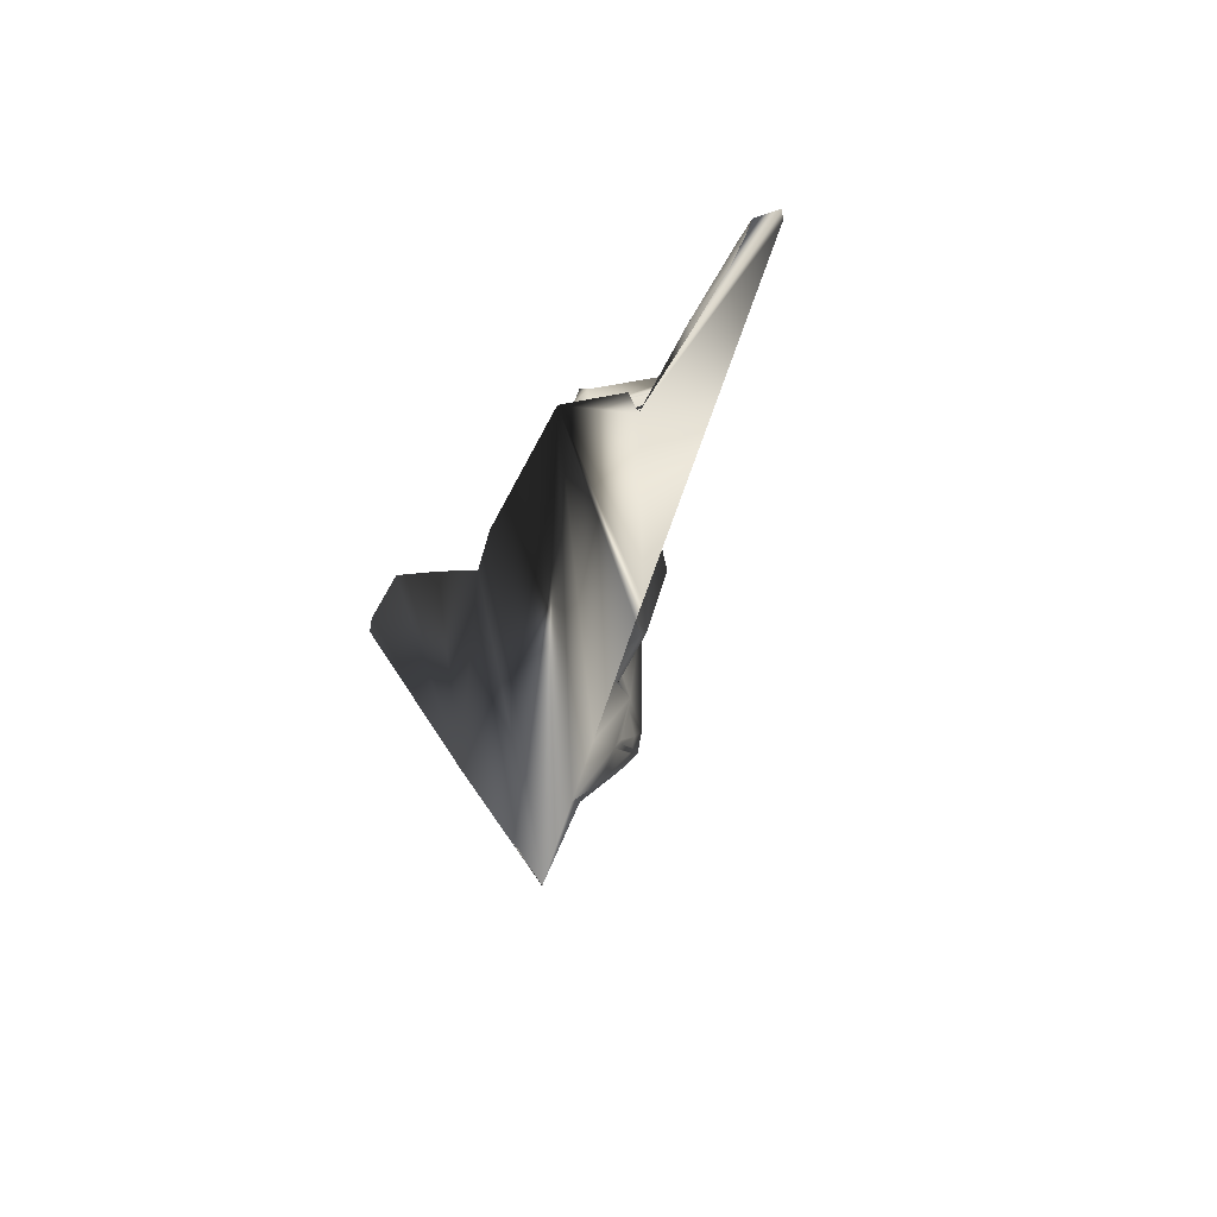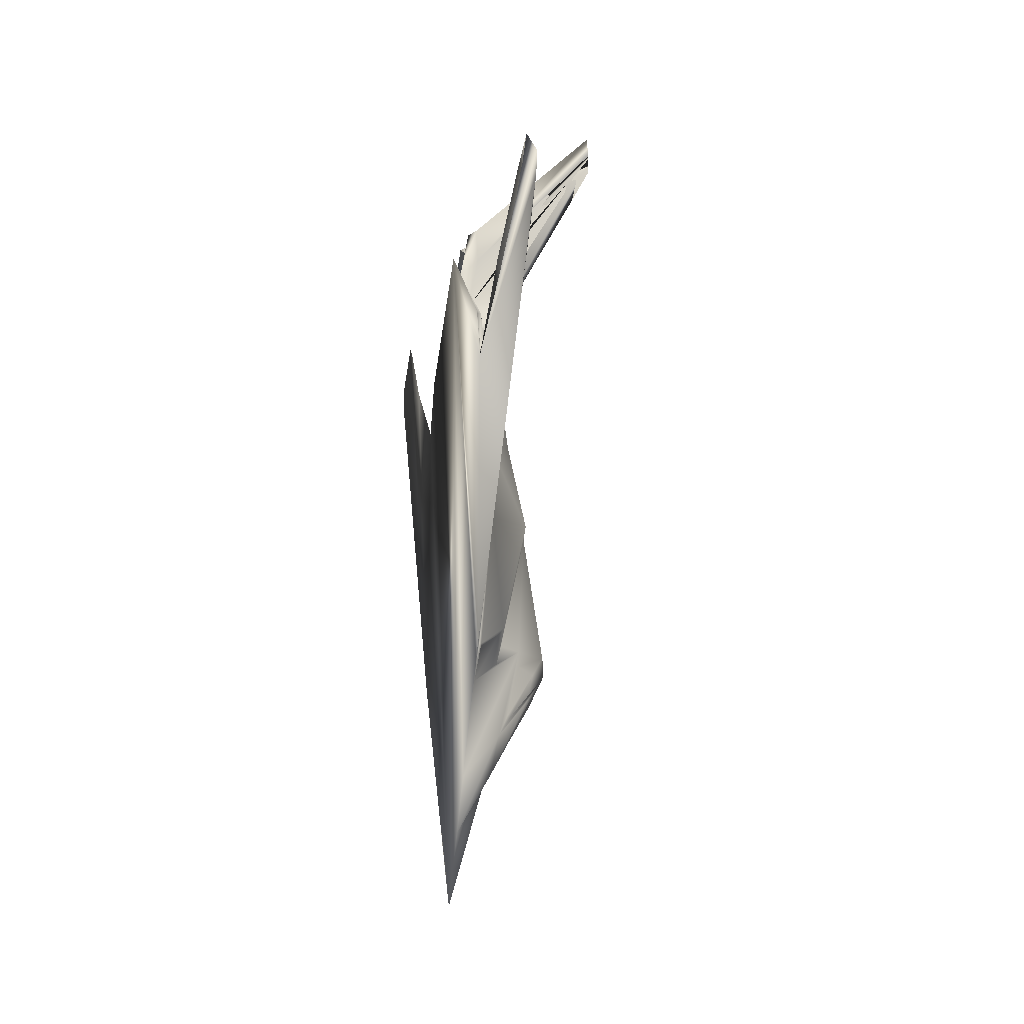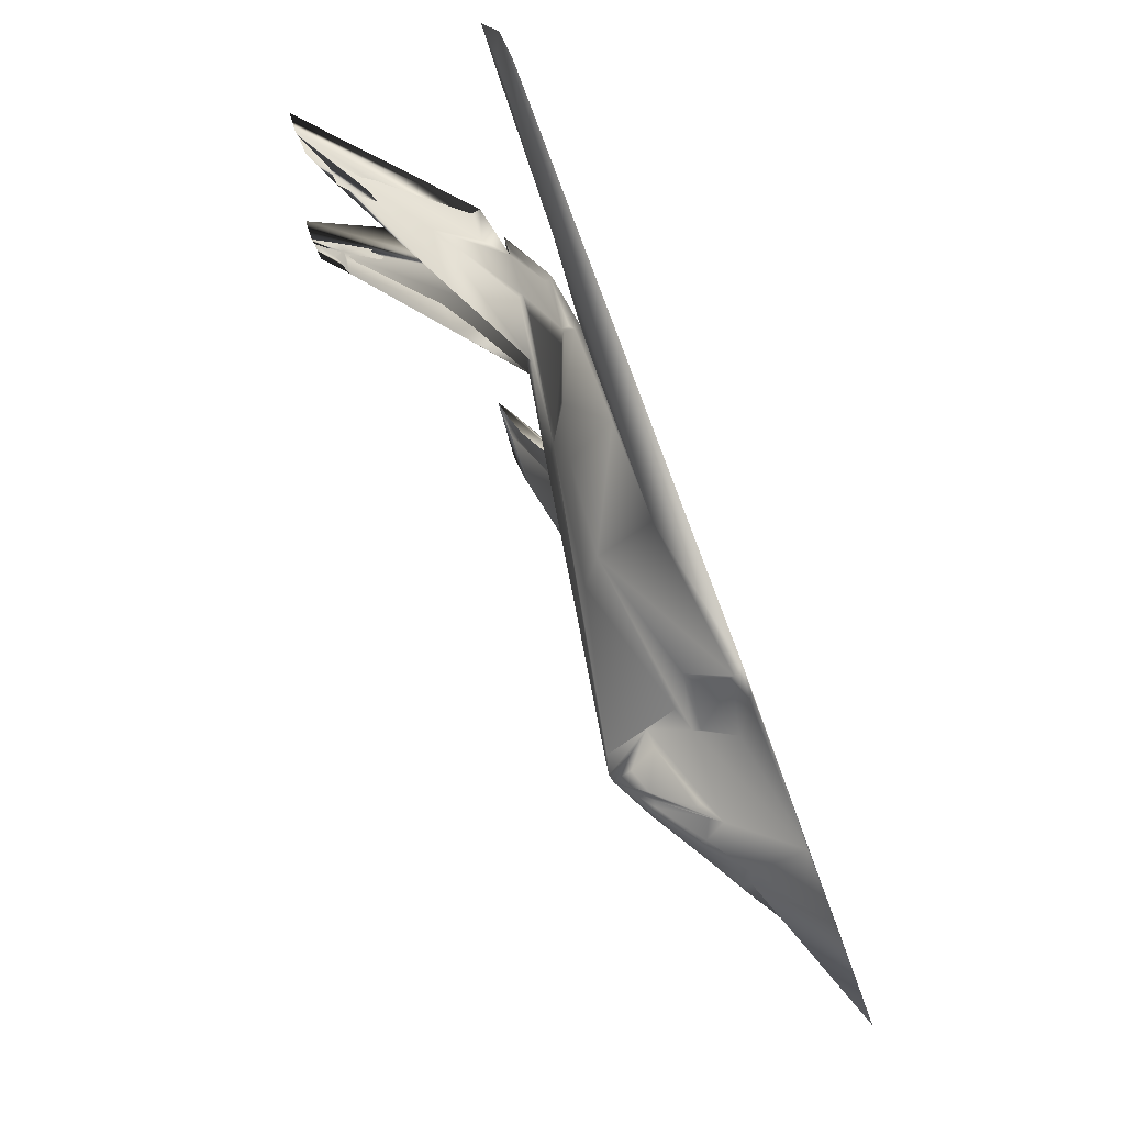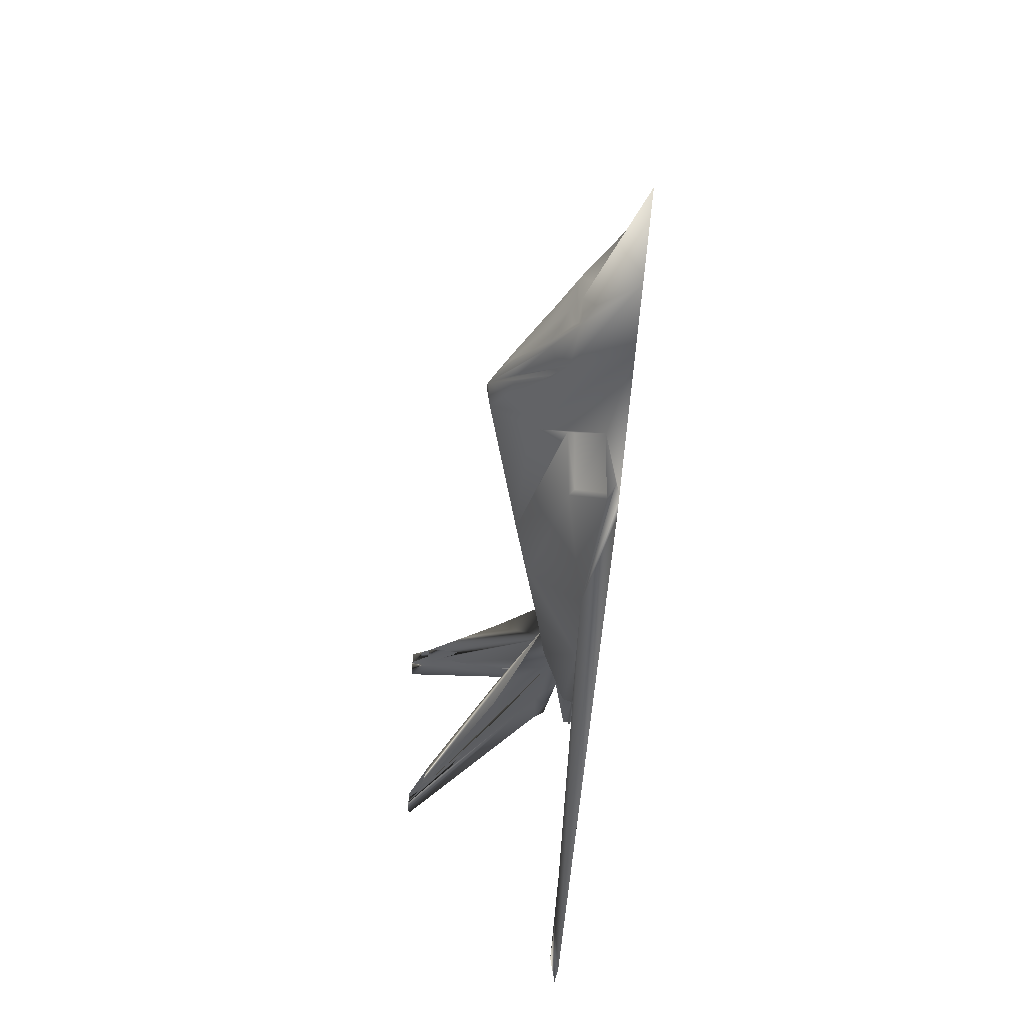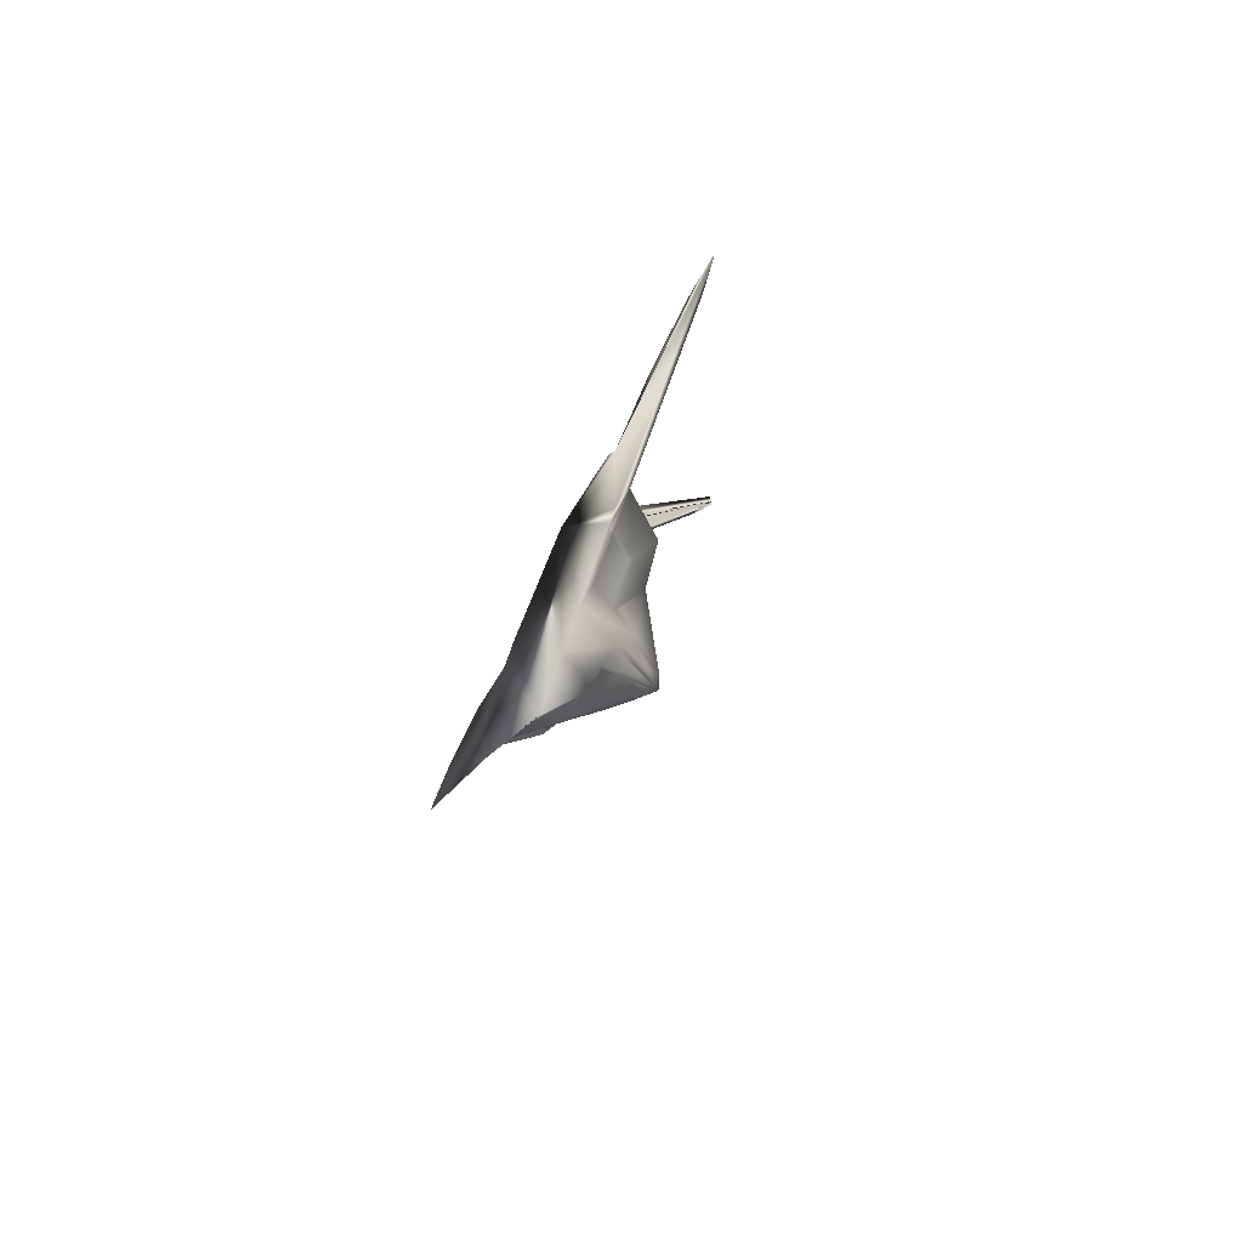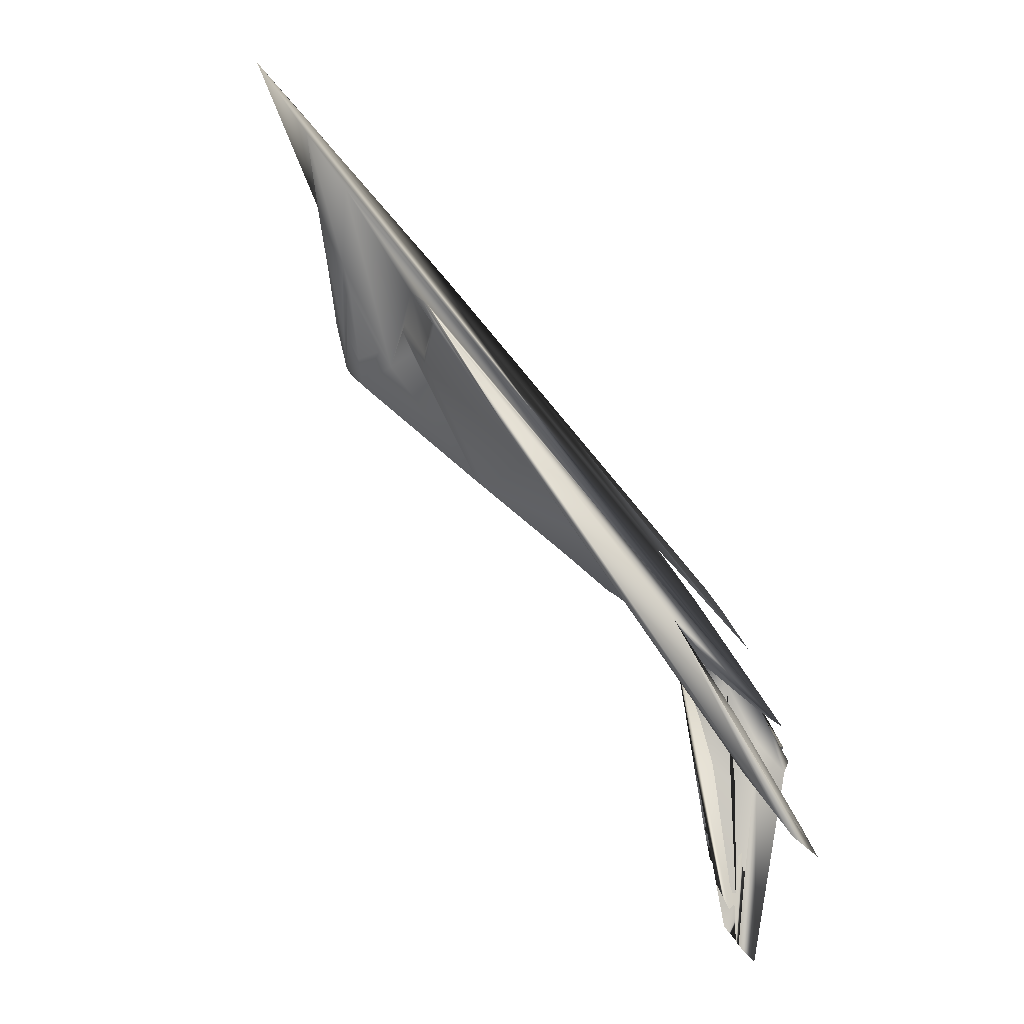
<metadata>
{"format":"obj","ext":"obj","renderer":"f3d","projection":"perspective","resolution":1024,"background":"white","views":[{"elev":-55.1,"azim":-41.4,"up":"+Z"},{"elev":-18.8,"azim":-15.0,"up":"+Z"},{"elev":63.4,"azim":157.9,"up":"+Y"},{"elev":-33.2,"azim":175.3,"up":"+Y"},{"elev":-77.0,"azim":-27.0,"up":"+Z"},{"elev":-76.7,"azim":-142.3,"up":"+Y"}]}
</metadata>
<code>
v 0.02788 0.3403 0.1016
v 0.06943 0.3514 0.1714
v 0.07599 0.3394 0.215
v 0.05867 0.3646 0.1634
v 0.06899 0.377 0.1701
v 0.02794 0.377 0.025
v 0.101 0.3447 0.3165
v 0.1363 0.3675 0.3166
v 0.102 0.3257 0.4479
v 0.06965 0.3275 0.2951
v 0.0752 0.3278 0.3173
v 0.03312 0.2623 0.3011
v 0.0304 0.2649 0.2789
v 0.03596 0.2643 0.3021
v 0.02781 0.3129 0.1598
v 0.0436 0.2455 0.4461
v 0.03932 0.3103 0.2699
v 0.03592 0.2681 0.2992
v 0.02767 0.2552 0.2809
v 0.03677 0.2493 0.5473
v 0.03096 0.2521 0.6437
v 0.02727 0.2604 0.7073
v 0.02722 0.2453 0.6428
v 0.0316 0.2629 0.6552
v 0.02822 0.2633 0.7053
v 0.03947 0.2581 0.6486
v 0.03836 0.263 0.6553
v 0.03304 0.2634 0.7054
v 0.1359 0.3849 0.3164
v 0.1008 0.4074 0.3168
v 0.07538 0.4253 0.3174
v 0.06983 0.425 0.2951
v 0.03675 0.4881 0.3019
v 0.03026 0.4878 0.2787
v 0.03382 0.491 0.3009
v 0.03982 0.4425 0.2696
v 0.06399 0.4287 0.2912
v 0.02812 0.4974 0.2814
v 0.02773 0.5082 0.3016
v 0.0359 0.4842 0.299
v 0.0284 0.4402 0.1595
v 0.0437 0.5071 0.4465
v 0.03263 0.5083 0.5911
v 0.02732 0.5068 0.6431
v 0.02792 0.492 0.707
v 0.02898 0.4891 0.7051
v 0.03131 0.5001 0.6442
v 0.03234 0.4896 0.6549
v 0.0391 0.4897 0.655
v 0.04002 0.4945 0.6492
v 0.06951 0.4016 0.1718
v 0.02752 0.4126 0.1018
v 0.05824 0.3887 0.1632
v 0.06393 0.3245 0.2912
v 0.02766 0.2448 0.3013
v 0.03257 0.2439 0.5907
v 0.1021 0.4271 0.4479
v 0.07563 0.4137 0.2152
v 0.03701 0.5031 0.5478
v 0.0338 0.4892 0.7051
v 0.025 0.377 0.8306
v 0.06283 0.2773 0.5936
v 0.07456 0.2934 0.5483
v 0.03564 0.3594 0.7566
v 0.07228 0.3411 0.5931
v 0.03947 0.3595 0.7566
v 0.137 0.377 0.3175
v 0.07842 0.377 0.5928
v 0.05356 0.363 0.6921
v 0.05721 0.377 0.6901
v 0.04409 0.377 0.7478
v 0.04136 0.3672 0.7479
v 0.03307 0.377 0.7902
v 0.07445 0.4594 0.5486
v 0.0631 0.4751 0.5936
v 0.03987 0.3923 0.7563
v 0.072 0.4115 0.5934
v 0.03598 0.3932 0.7563
v 0.05405 0.3891 0.6918
v 0.04103 0.3855 0.7477
v 0.03196 0.3858 0.7891
v 0.03231 0.3665 0.7893
v 0.09015 0.3447 0.2372
v 0.1175 0.3609 0.2702
v 0.123 0.3632 0.2943
v 0.1401 0.377 0.3021
v 0.1392 0.377 0.2953
v 0.08636 0.3417 0.2382
v 0.1011 0.3464 0.2991
v 0.0845 0.3445 0.2247
v 0.1156 0.3627 0.2624
v 0.1175 0.3676 0.2585
v 0.07754 0.377 0.1857
v 0.07596 0.3584 0.183
v 0.07221 0.3563 0.1771
v 0.09299 0.3609 0.212
v 0.1204 0.3705 0.2575
v 0.1222 0.377 0.2614
v 0.0728 0.377 0.1769
v 0.08998 0.4083 0.2376
v 0.08605 0.4112 0.2385
v 0.101 0.4063 0.2995
v 0.1236 0.3893 0.2941
v 0.1179 0.3918 0.2699
v 0.1161 0.3898 0.2621
v 0.0843 0.4081 0.225
v 0.1172 0.3849 0.2584
v 0.0763 0.3941 0.1826
v 0.09342 0.3917 0.2117
v 0.09142 0.3946 0.2127
v 0.07243 0.3968 0.1767
v 0.1202 0.3821 0.2574
v 0.09113 0.3579 0.213
v 0.03038 0.3598 0.8009
v 0.02644 0.3579 0.8105
v 0.02841 0.3589 0.8057
v 0.03074 0.3926 0.8006
v 0.02874 0.3936 0.8054
v 0.02677 0.3946 0.8102
v 0.09271 0.377 0.2119
v 0.09125 0.2773 0.4482
v 0.06628 0.2824 0.3264
v 0.06149 0.2842 0.3196
v 0.09156 0.4751 0.4482
v 0.06676 0.4706 0.3265
v 0.06204 0.4685 0.3197
v 0.09587 0.4151 0.8078
v 0.09723 0.4119 0.775
v 0.1559 0.4501 0.9209
v 0.156 0.449 0.9103
v 0.1601 0.4489 0.8949
v 0.1768 0.4621 0.9287
v 0.1558 0.4492 0.9296
v 0.09168 0.4191 0.8366
v 0.03883 0.3971 0.8546
v 0.04836 0.4003 0.8615
v 0.05068 0.4009 0.8209
v 0.1776 0.4624 0.9528
v 0.1767 0.4623 0.947
v 0.1754 0.4625 0.975
v 0.1598 0.3032 0.8944
v 0.09753 0.3405 0.7747
v 0.1769 0.2896 0.9468
v 0.1757 0.2889 0.9748
v 0.1778 0.2896 0.9526
v 0.0386 0.3547 0.855
v 0.09538 0.3369 0.8075
v 0.09129 0.3333 0.8365
v 0.1558 0.3023 0.9098
v 0.1557 0.3015 0.9204
v 0.1771 0.2894 0.9285
v 0.04824 0.352 0.861
v 0.1556 0.3025 0.9291
v 0.05058 0.3517 0.8205
v 0.06749 0.3363 0.5989
v 0.06168 0.2831 0.5994
v 0.04419 0.2668 0.6428
v 0.03988 0.3506 0.7316
v 0.06798 0.4164 0.5991
v 0.03994 0.4017 0.7321
v 0.06219 0.4693 0.5995
v 0.04412 0.4858 0.6426
v 0.03569 0.7262 0.7665
v 0.04147 0.6884 0.738
v 0.03634 0.7275 0.7954
v 0.03572 0.6854 0.8393
v 0.03701 0.687 0.8007
v 0.0342 0.5864 0.683
v 0.03305 0.5875 0.6974
v 0.02795 0.5858 0.7292
v 0.03675 0.6636 0.7739
v 0.03565 0.6627 0.7874
v 0.03442 0.663 0.8154
v 0.03319 0.08886 0.8151
v 0.0278 0.1661 0.7295
v 0.0348 0.02569 0.7666
v 0.03548 0.025 0.7955
v 0.04016 0.06409 0.7373
v 0.03529 0.06694 0.8385
v 0.03403 0.1657 0.6832
v 0.03553 0.08849 0.7737
v 0.03296 0.1649 0.6976
v 0.0344 0.08955 0.7872
v 0.03664 0.0656 0.8
f 1 2 3
f 4 5 2
f 1 4 2
f 6 5 4
f 7 8 9
f 10 7 11
f 12 13 14
f 15 3 7
f 13 12 16
f 17 18 14
f 17 13 19
f 16 20 21
f 22 23 21
f 24 25 21
f 26 27 24
f 24 27 28
f 29 30 31
f 31 30 32
f 33 34 35
f 36 37 32
f 34 38 39
f 40 36 34
f 34 36 41
f 42 43 44
f 44 45 46
f 47 46 48
f 49 50 47
f 49 48 46
f 51 52 41
f 51 5 53
f 51 53 52
f 5 6 52
f 3 15 1
f 4 1 6
f 9 11 7
f 7 10 54
f 7 54 17
f 7 17 15
f 16 55 19
f 16 19 13
f 14 13 17
f 19 15 17
f 21 23 56
f 21 56 16
f 21 25 22
f 24 21 26
f 28 25 24
f 31 57 29
f 32 30 58
f 32 58 41
f 32 41 36
f 39 42 35
f 39 35 34
f 34 33 40
f 41 38 34
f 44 47 59
f 44 59 42
f 46 47 44
f 47 48 49
f 46 60 49
f 41 58 51
f 52 53 5
f 23 22 61
f 62 20 63
f 20 62 26
f 64 65 66
f 8 67 68
f 65 69 66
f 65 68 70
f 69 70 71
f 72 71 73
f 74 59 75
f 75 59 47
f 76 77 78
f 74 75 77
f 76 79 77
f 68 77 79
f 70 79 80
f 71 80 81
f 41 52 6
f 61 6 1
f 61 1 15
f 61 15 19
f 61 19 55
f 61 55 23
f 26 21 20
f 68 65 62
f 68 62 63
f 68 63 9
f 68 9 8
f 70 69 65
f 71 72 69
f 73 82 72
f 47 50 75
f 77 68 67
f 77 67 29
f 77 29 57
f 77 57 74
f 79 70 68
f 80 71 70
f 81 73 71
f 6 61 45
f 6 45 44
f 6 44 39
f 6 39 38
f 6 38 41
f 83 84 85
f 8 86 67
f 87 86 8
f 83 3 87
f 85 84 87
f 83 88 3
f 88 89 7
f 90 91 87
f 91 92 87
f 93 94 95
f 96 97 87
f 95 94 96
f 97 98 87
f 5 99 95
f 100 101 102
f 67 86 29
f 103 102 30
f 58 100 104
f 87 104 103
f 58 101 100
f 102 101 58
f 105 106 58
f 87 107 105
f 108 93 99
f 109 110 107
f 111 51 110
f 87 98 112
f 99 5 51
f 85 89 88
f 85 88 83
f 8 7 89
f 8 89 85
f 8 85 87
f 87 84 83
f 7 3 88
f 87 3 90
f 95 99 93
f 87 92 113
f 87 113 96
f 96 113 2
f 96 2 95
f 95 2 5
f 102 103 104
f 102 104 100
f 30 29 86
f 30 86 87
f 30 87 103
f 104 87 58
f 58 30 102
f 58 87 105
f 99 111 108
f 107 87 112
f 107 112 109
f 110 109 108
f 110 108 111
f 51 111 99
f 28 27 64
f 25 28 114
f 115 22 25
f 82 73 61
f 114 82 61
f 116 114 61
f 115 116 61
f 49 60 117
f 60 46 118
f 45 119 118
f 61 73 81
f 61 81 117
f 61 117 118
f 61 118 119
f 22 115 61
f 61 119 45
f 64 114 28
f 114 116 25
f 25 116 115
f 117 78 49
f 118 117 60
f 118 46 45
f 113 92 91
f 96 120 98
f 2 113 90
f 93 120 96
f 107 110 106
f 120 109 112
f 110 51 58
f 120 93 108
f 91 90 113
f 98 97 96
f 90 3 2
f 96 94 93
f 106 105 107
f 112 98 120
f 58 106 110
f 108 109 120
f 121 9 63
f 10 11 9
f 20 121 63
f 16 121 20
f 122 121 16
f 123 122 14
f 10 122 123
f 74 57 124
f 32 125 124
f 74 124 59
f 59 124 42
f 125 33 35
f 125 126 40
f 125 32 37
f 9 121 122
f 9 122 10
f 16 12 14
f 16 14 122
f 14 18 123
f 123 54 10
f 124 57 31
f 124 31 32
f 35 42 124
f 35 124 125
f 40 33 125
f 37 126 125
f 127 128 79
f 129 130 127
f 130 131 128
f 132 131 130
f 133 129 134
f 135 136 137
f 133 138 139
f 140 138 133
f 131 139 80
f 80 139 138
f 140 136 135
f 81 135 117
f 131 132 139
f 79 76 134
f 79 134 127
f 127 134 129
f 128 127 130
f 130 129 139
f 130 139 132
f 134 76 78
f 134 78 117
f 134 117 137
f 134 137 133
f 137 117 135
f 139 129 133
f 133 137 136
f 133 136 140
f 80 79 128
f 80 128 131
f 138 81 80
f 135 81 138
f 135 138 140
f 141 142 69
f 143 72 82
f 144 145 82
f 114 146 82
f 147 148 66
f 149 150 148
f 141 149 147
f 151 143 150
f 114 64 66
f 152 146 114
f 145 153 150
f 144 152 154
f 143 151 141
f 69 72 143
f 69 143 141
f 82 145 143
f 82 146 152
f 82 152 144
f 66 69 142
f 66 142 147
f 148 147 149
f 147 142 141
f 150 149 141
f 150 141 151
f 66 148 150
f 66 150 153
f 66 153 154
f 66 154 114
f 114 154 152
f 150 143 145
f 154 153 145
f 154 145 144
f 155 65 64
f 156 62 65
f 26 62 156
f 157 158 64
f 77 159 160
f 75 161 159
f 75 50 162
f 162 50 49
f 64 158 155
f 65 155 156
f 156 157 26
f 64 27 26
f 64 26 157
f 160 78 77
f 159 77 75
f 162 161 75
f 49 78 160
f 49 160 162
f 156 155 158
f 159 161 162
f 123 18 17
f 37 36 40
f 158 157 156
f 162 160 159
f 17 54 123
f 40 126 37
f 39 163 164
f 164 163 165
f 165 166 167
f 168 169 170
f 168 171 172
f 169 172 173
f 171 167 166
f 167 171 168
f 165 163 39
f 164 42 39
f 167 164 165
f 170 44 43
f 170 43 168
f 172 169 168
f 173 170 169
f 166 173 172
f 166 172 171
f 168 43 42
f 168 42 164
f 168 164 167
f 39 44 170
f 39 170 173
f 39 173 166
f 39 166 165
f 174 175 23
f 176 55 16
f 177 176 178
f 179 177 178
f 180 56 23
f 181 180 182
f 183 182 175
f 181 183 174
f 178 16 56
f 23 55 176
f 23 176 177
f 23 177 179
f 23 179 174
f 16 178 176
f 178 184 179
f 23 175 182
f 23 182 180
f 182 183 181
f 175 174 183
f 174 179 184
f 174 184 181
f 56 180 181
f 56 181 184
f 56 184 178

</code>
